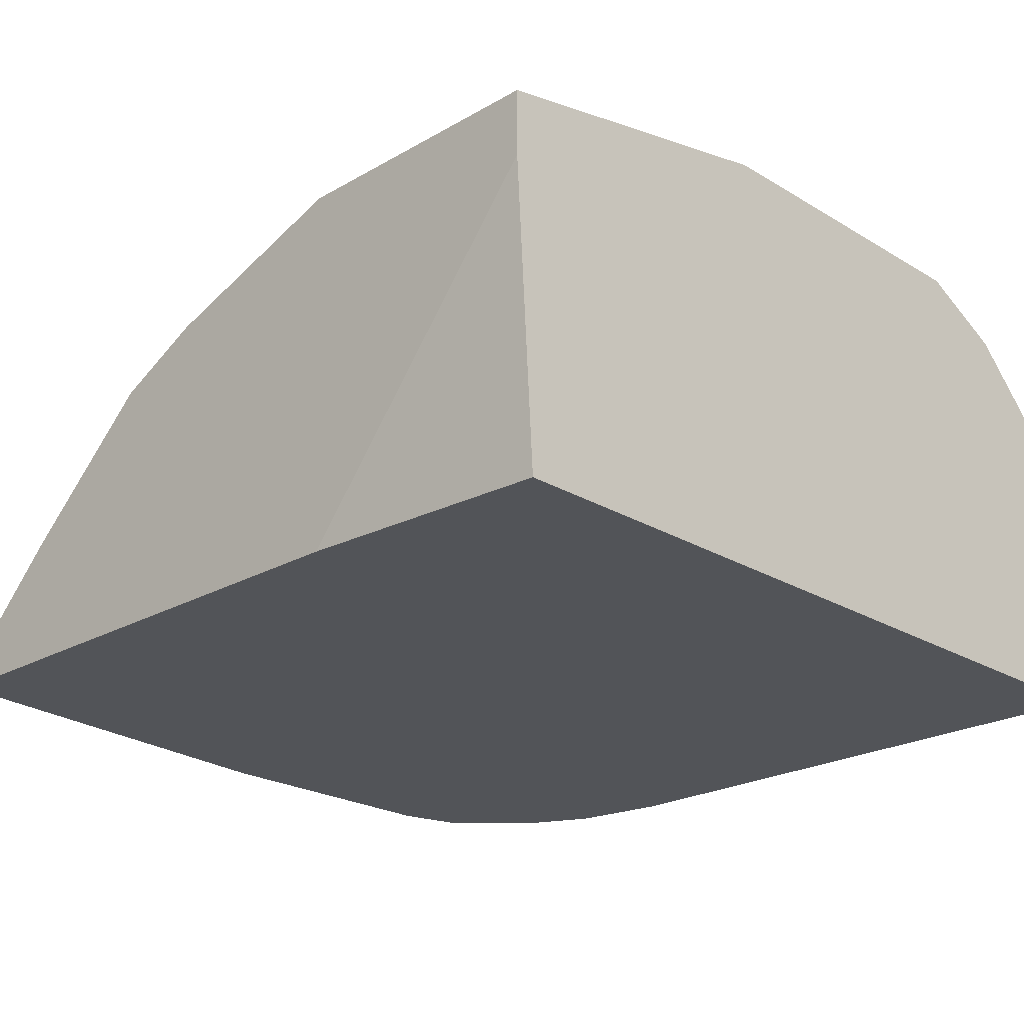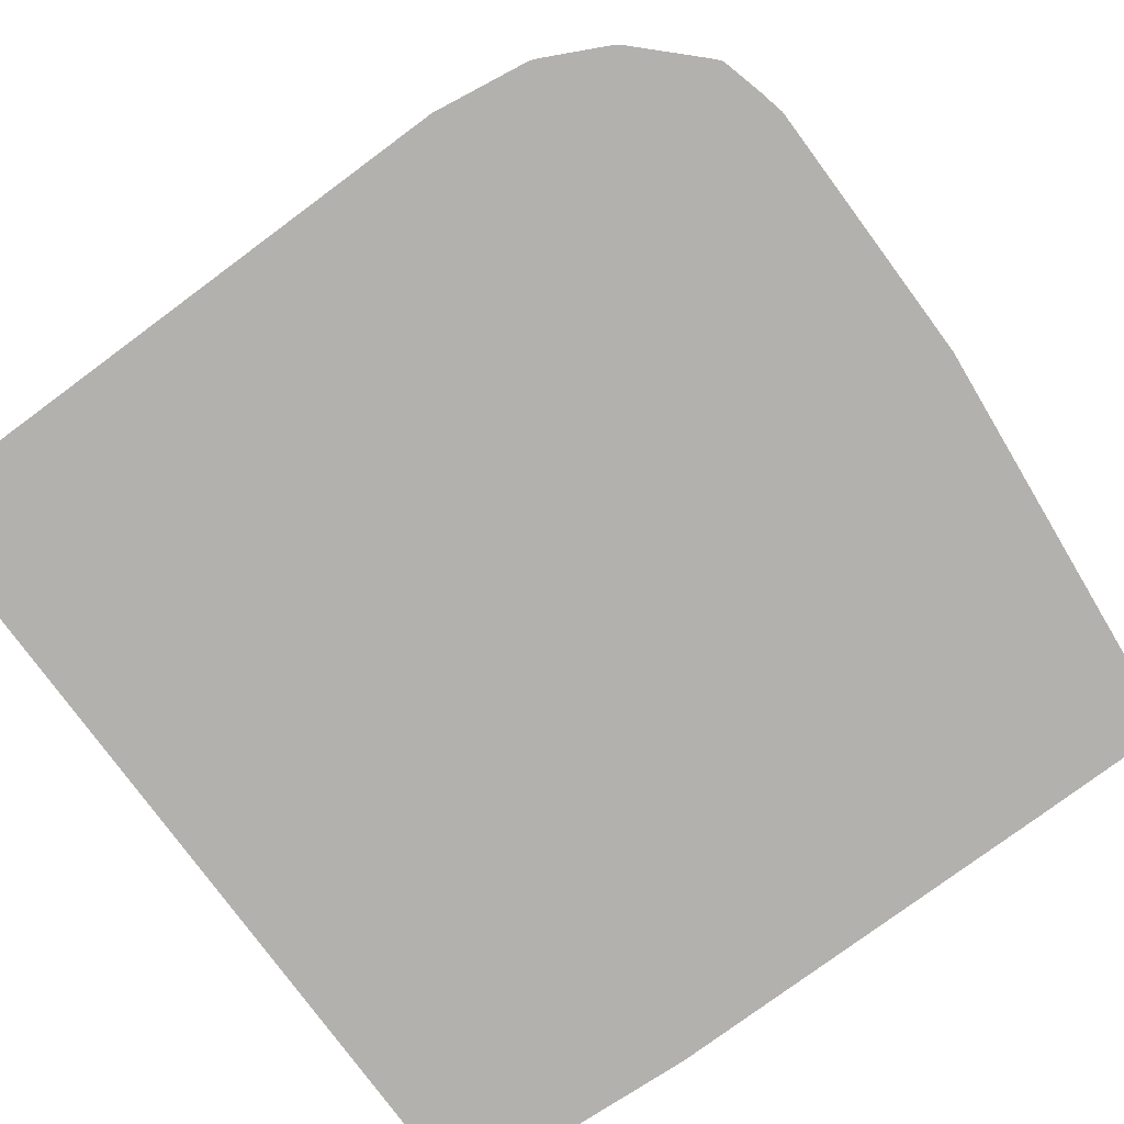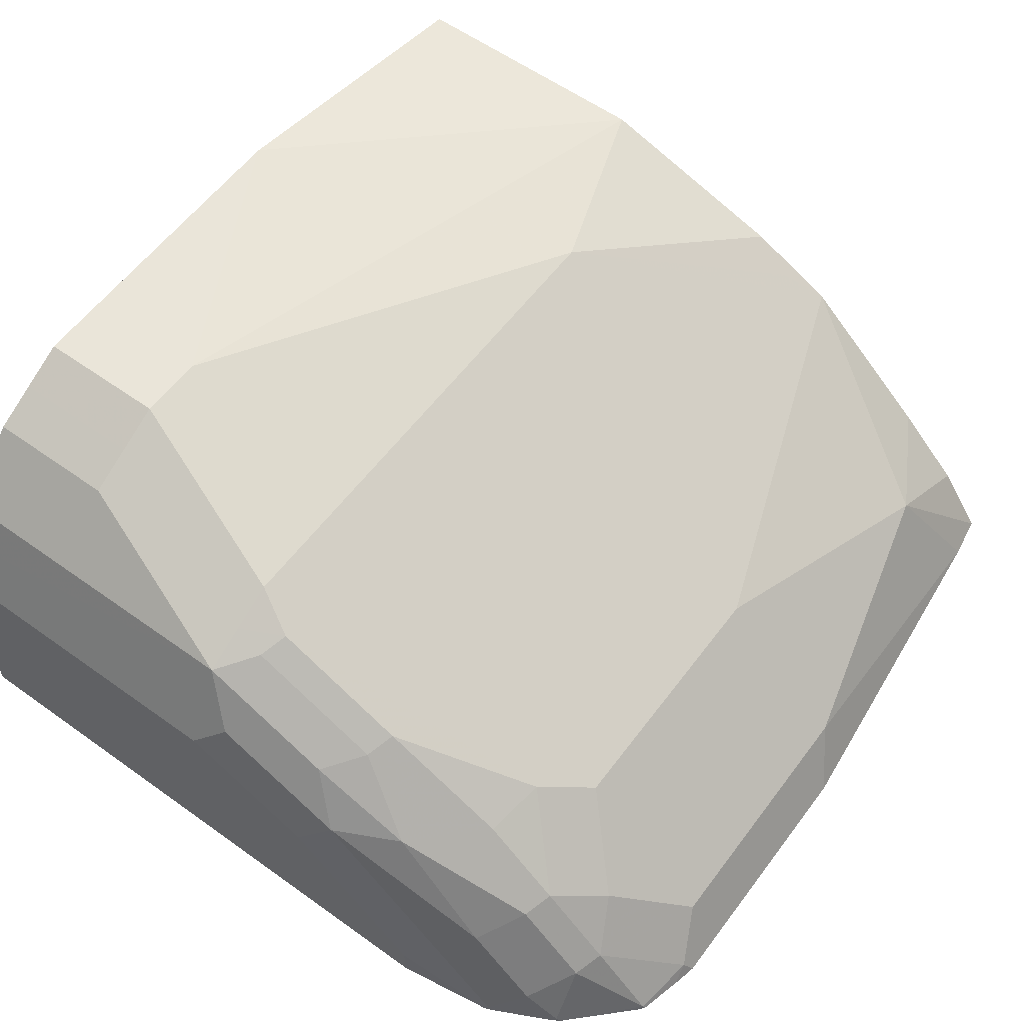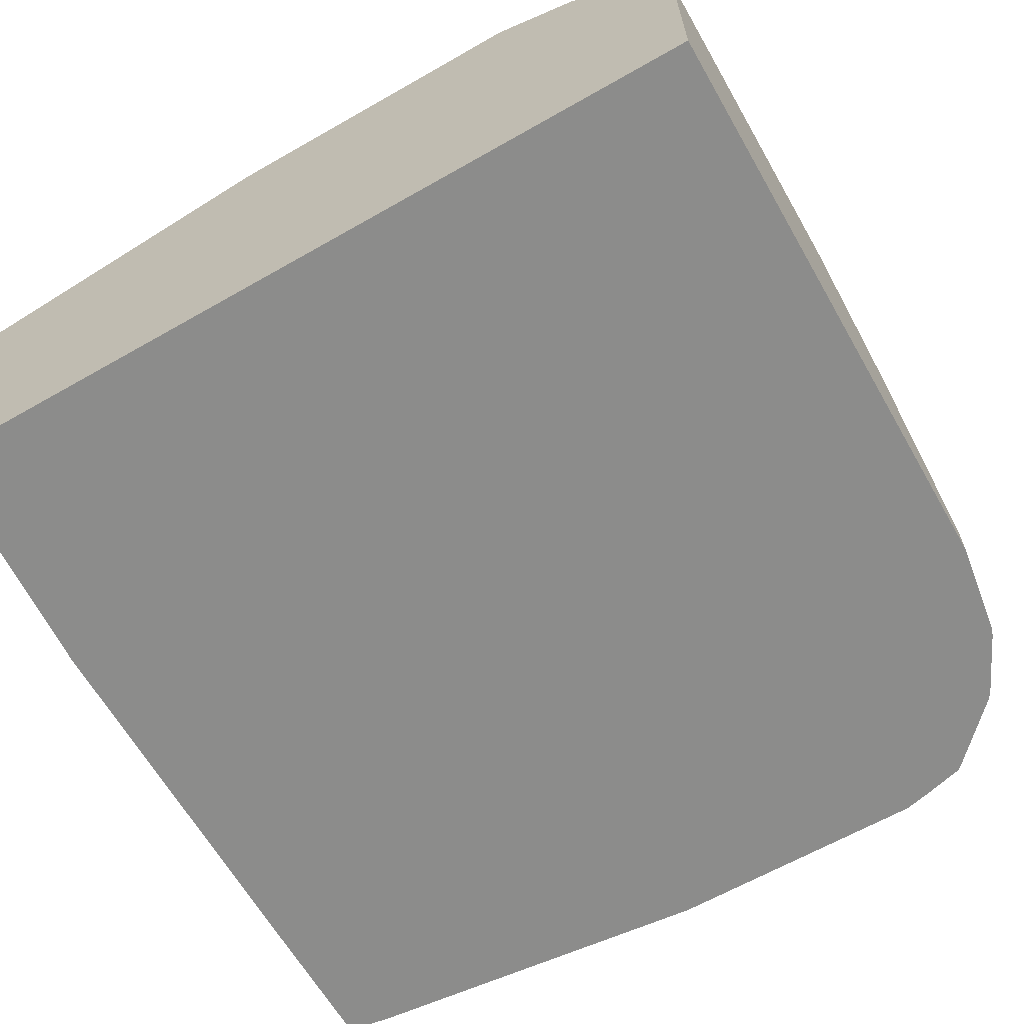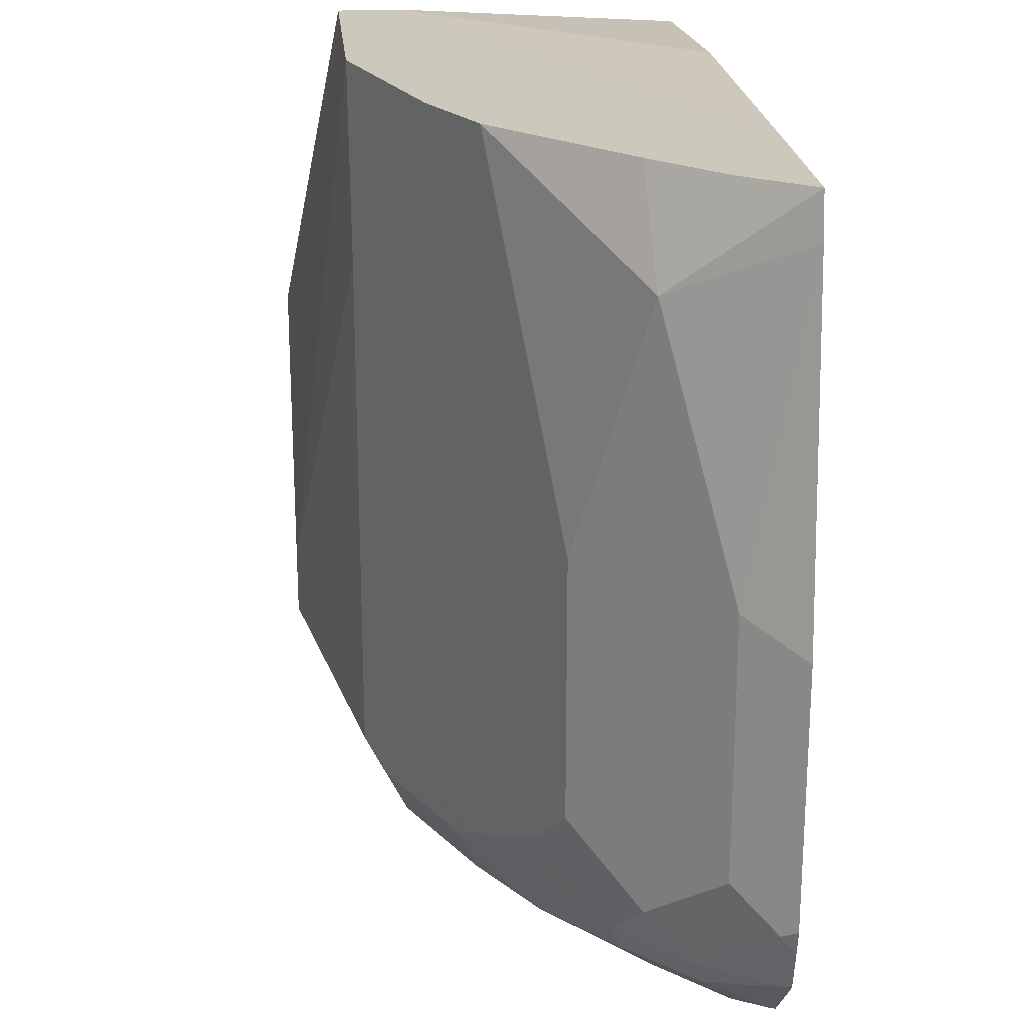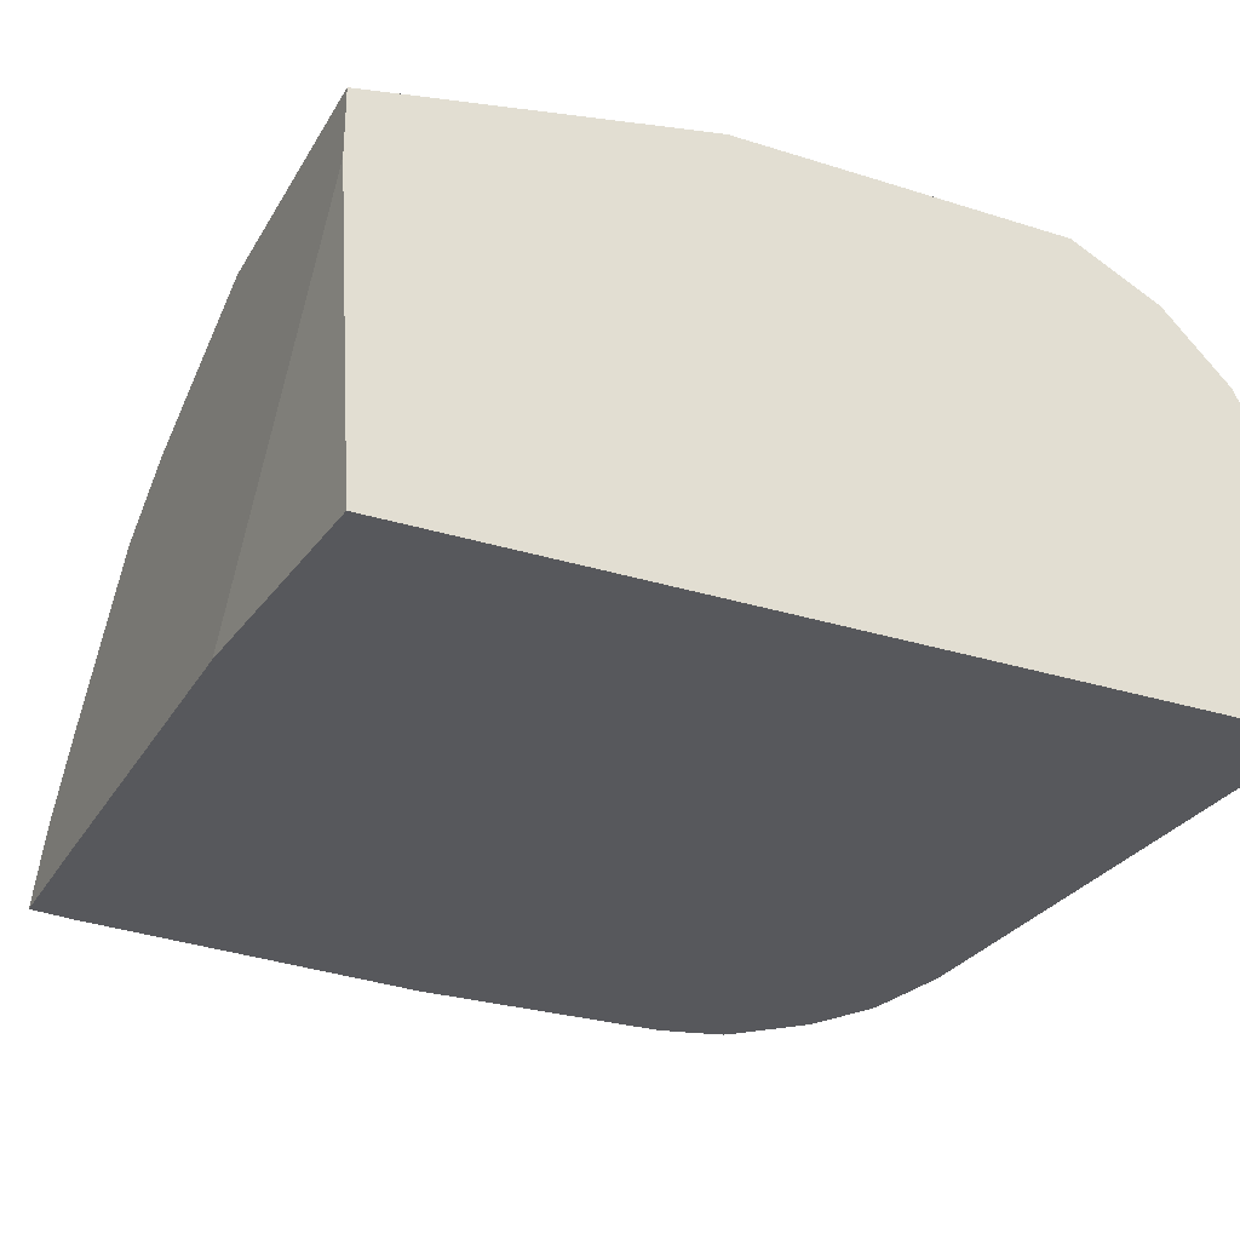
<metadata>
{"format":"obj","ext":"obj","renderer":"f3d","projection":"perspective","resolution":1024,"background":"white","views":[{"elev":-22.9,"azim":-135.7,"up":"+Z"},{"elev":-79.3,"azim":36.5,"up":"+Z"},{"elev":58.3,"azim":36.5,"up":"+Z"},{"elev":-64.1,"azim":-60.1,"up":"+Z"},{"elev":22.1,"azim":84.6,"up":"+Y"},{"elev":-28.6,"azim":-115.2,"up":"+Z"}]}
</metadata>
<code>
v 0.0001463 -0.9449 0.1939
v 0.1849 -0.9449 0.1939
v 0.0001463 -0.9449 0.267
v 0.0001463 -0.6857 0.1939
v 0.2145 -0.9403 0.1939
v 0.1849 -0.9449 0.2054
v 0.1027 -0.9449 0.267
v 0.0001463 -0.938 0.2808
v 0.0001463 -0.6801 0.2876
v 0.0785 -0.6807 0.1939
v 0.154 -0.9397 0.2568
v 0.1438 -0.9449 0.2465
v 0.2169 -0.9394 0.1939
v 0.2157 -0.9397 0.1951
v 0.113 -0.9397 0.2773
v 0.1027 -0.9312 0.2944
v 0.0001463 -0.9312 0.2944
v 0.0001463 -0.6801 0.3081
v 0.2032 -0.6801 0.1939
v 0.2054 -0.932 0.226
v 0.1746 -0.9294 0.2568
v 0.1438 -0.9312 0.2739
v 0.235 -0.9304 0.1939
v 0.2259 -0.932 0.2054
v 0.113 -0.9192 0.2978
v 0.1027 -0.9175 0.3013
v 0.04108 -0.9106 0.3149
v 0.0001463 -0.9106 0.3149
v 0.08218 -0.6801 0.3081
v 0.0001463 -0.7806 0.3286
v 0.2489 -0.6801 0.1939
v 0.2157 -0.9192 0.2362
v 0.1951 -0.9089 0.2568
v 0.1575 -0.9106 0.2807
v 0.154 -0.9192 0.2773
v 0.2362 -0.9294 0.1951
v 0.2374 -0.9288 0.1939
v 0.2362 -0.9192 0.2157
v 0.1164 -0.9106 0.3013
v 0.1027 -0.9038 0.3081
v 0.04108 -0.8969 0.3218
v 0.0001463 -0.8969 0.3218
v 0.1438 -0.6801 0.2876
v 0.02056 -0.8216 0.3286
v 0.04108 -0.8627 0.3286
v 0.1027 -0.7395 0.3081
v 0.0001463 -0.8011 0.3286
v 0.2511 -0.6938 0.1939
v 0.2346 -0.6801 0.2141
v 0.2328 -0.7121 0.2328
v 0.2396 -0.9106 0.2191
v 0.2191 -0.9106 0.2397
v 0.1985 -0.8901 0.2602
v 0.2555 -0.9107 0.1939
v 0.2567 -0.9089 0.1951
v 0.2122 -0.8764 0.2533
v 0.1164 -0.7463 0.3013
v 0.04108 -0.8832 0.3286
v 0.0001463 -0.8832 0.3286
v 0.1482 -0.6801 0.2854
v 0.0001463 -0.8216 0.3286
v 0.1712 -0.6801 0.2739
v 0.1575 -0.6847 0.2807
v 0.2625 -0.8056 0.1939
v 0.2533 -0.7943 0.2123
v 0.2141 -0.6801 0.2346
v 0.2122 -0.7943 0.2533
v 0.2602 -0.8901 0.1986
v 0.2533 -0.8764 0.2123
v 0.2328 -0.8969 0.2328
v 0.2574 -0.9086 0.1939
v 0.2625 -0.8878 0.1939
v 0.2607 -0.8956 0.1939
f 32 52 33
f 36 37 38
f 32 51 52
f 33 52 53
f 33 53 34
f 34 53 39
f 39 53 56
f 37 55 38
f 38 55 51
f 39 56 67
f 39 67 57
f 39 57 46
f 32 38 51
f 39 46 40
f 37 54 55
f 31 50 48
f 26 40 41
f 30 47 44
f 40 58 41
f 23 37 36
f 24 36 38
f 25 35 34
f 25 34 39
f 25 39 26
f 31 49 50
f 26 39 40
f 27 41 42
f 27 42 28
f 29 30 44
f 29 44 45
f 29 45 46
f 29 46 43
f 26 41 27
f 40 46 45
f 54 71 55
f 41 58 42
f 52 70 56
f 52 56 53
f 55 71 68
f 56 70 69
f 56 69 65
f 56 65 67
f 51 70 52
f 57 67 62
f 64 65 69
f 64 69 72
f 68 71 73
f 68 73 72
f 68 72 69
f 23 36 24
f 60 63 62
f 51 69 70
f 51 68 69
f 51 55 68
f 42 58 59
f 43 46 60
f 44 47 61
f 44 61 59
f 44 59 58
f 44 58 45
f 46 57 62
f 46 62 63
f 46 63 60
f 48 50 65
f 48 65 64
f 49 66 50
f 50 66 62
f 50 62 67
f 50 67 65
f 40 45 58
f 22 35 25
f 20 24 38
f 21 34 35
f 1 48 64
f 1 64 72
f 1 72 73
f 1 73 71
f 1 71 54
f 1 54 37
f 1 31 48
f 1 37 23
f 1 13 5
f 1 5 2
f 2 5 6
f 3 7 8
f 4 9 10
f 5 11 12
f 1 23 13
f 5 12 6
f 1 19 31
f 1 4 10
f 1 2 6
f 1 6 12
f 1 12 7
f 1 7 3
f 1 3 8
f 1 8 17
f 1 10 19
f 1 17 28
f 1 59 61
f 1 61 47
f 1 47 30
f 1 30 18
f 1 18 9
f 1 9 4
f 1 42 59
f 5 13 14
f 1 28 42
f 7 12 11
f 13 23 24
f 13 24 14
f 14 24 20
f 16 22 25
f 16 25 26
f 16 26 27
f 11 16 15
f 16 27 28
f 18 30 29
f 21 35 22
f 20 32 21
f 21 32 33
f 21 33 34
f 5 14 11
f 16 28 17
f 11 22 16
f 20 38 32
f 11 20 21
f 11 21 22
f 7 15 16
f 7 16 8
f 7 11 15
f 9 18 29
f 9 29 43
f 9 43 60
f 8 16 17
f 9 60 62
f 9 62 66
f 9 66 49
f 9 49 31
f 9 31 19
f 9 19 10
f 11 14 20

</code>
